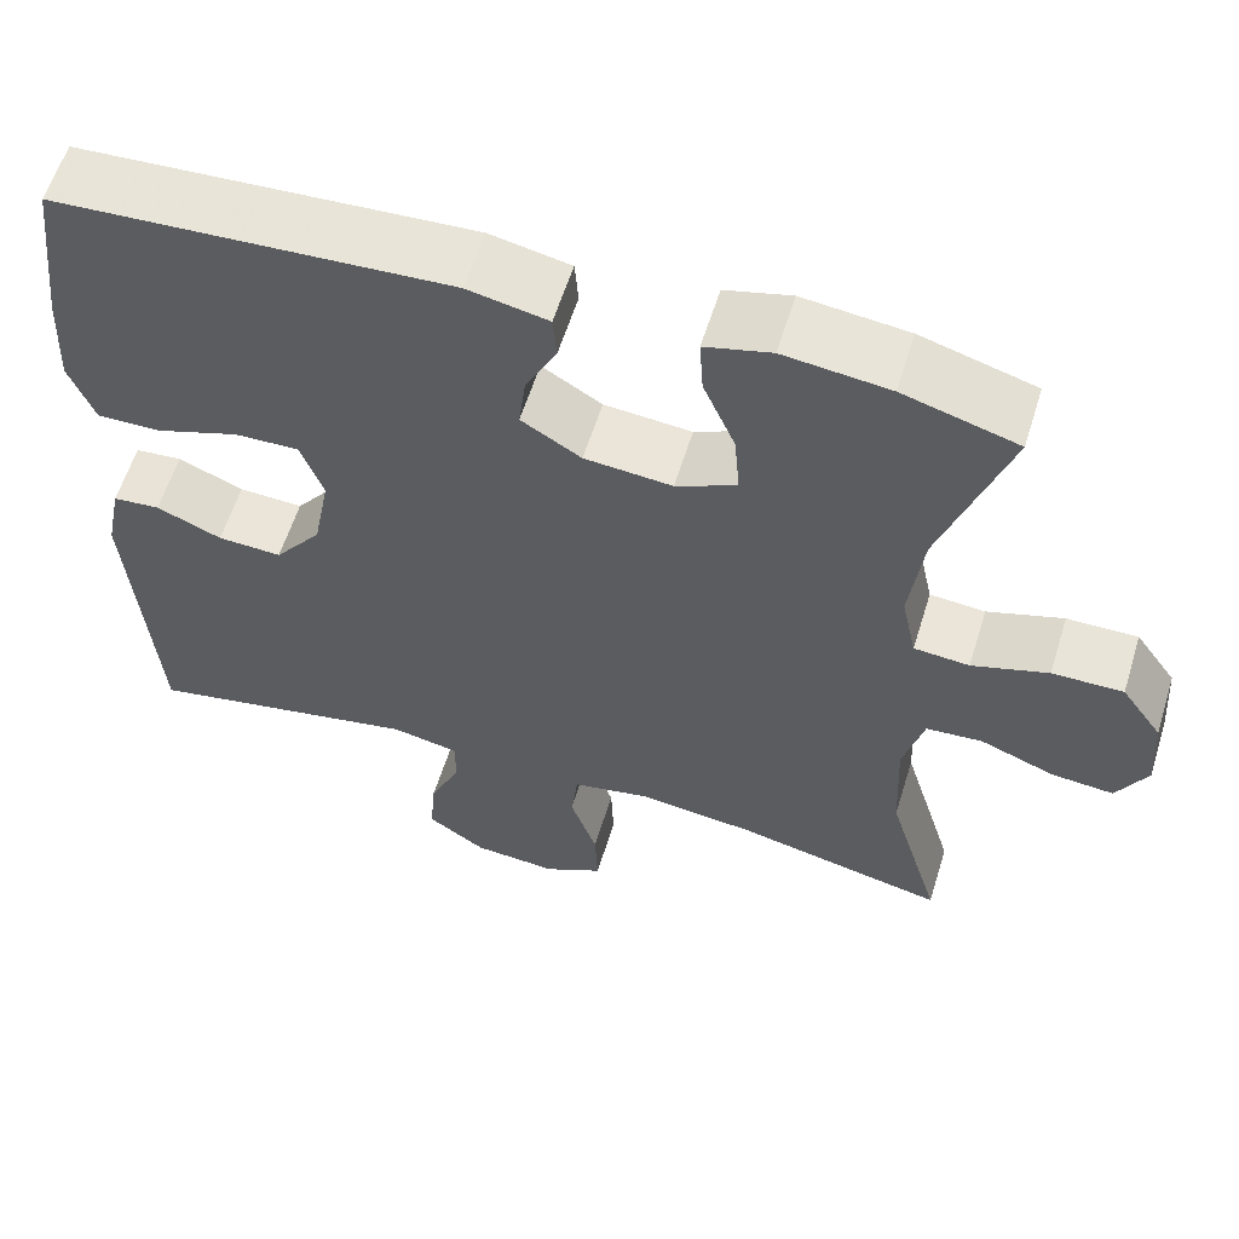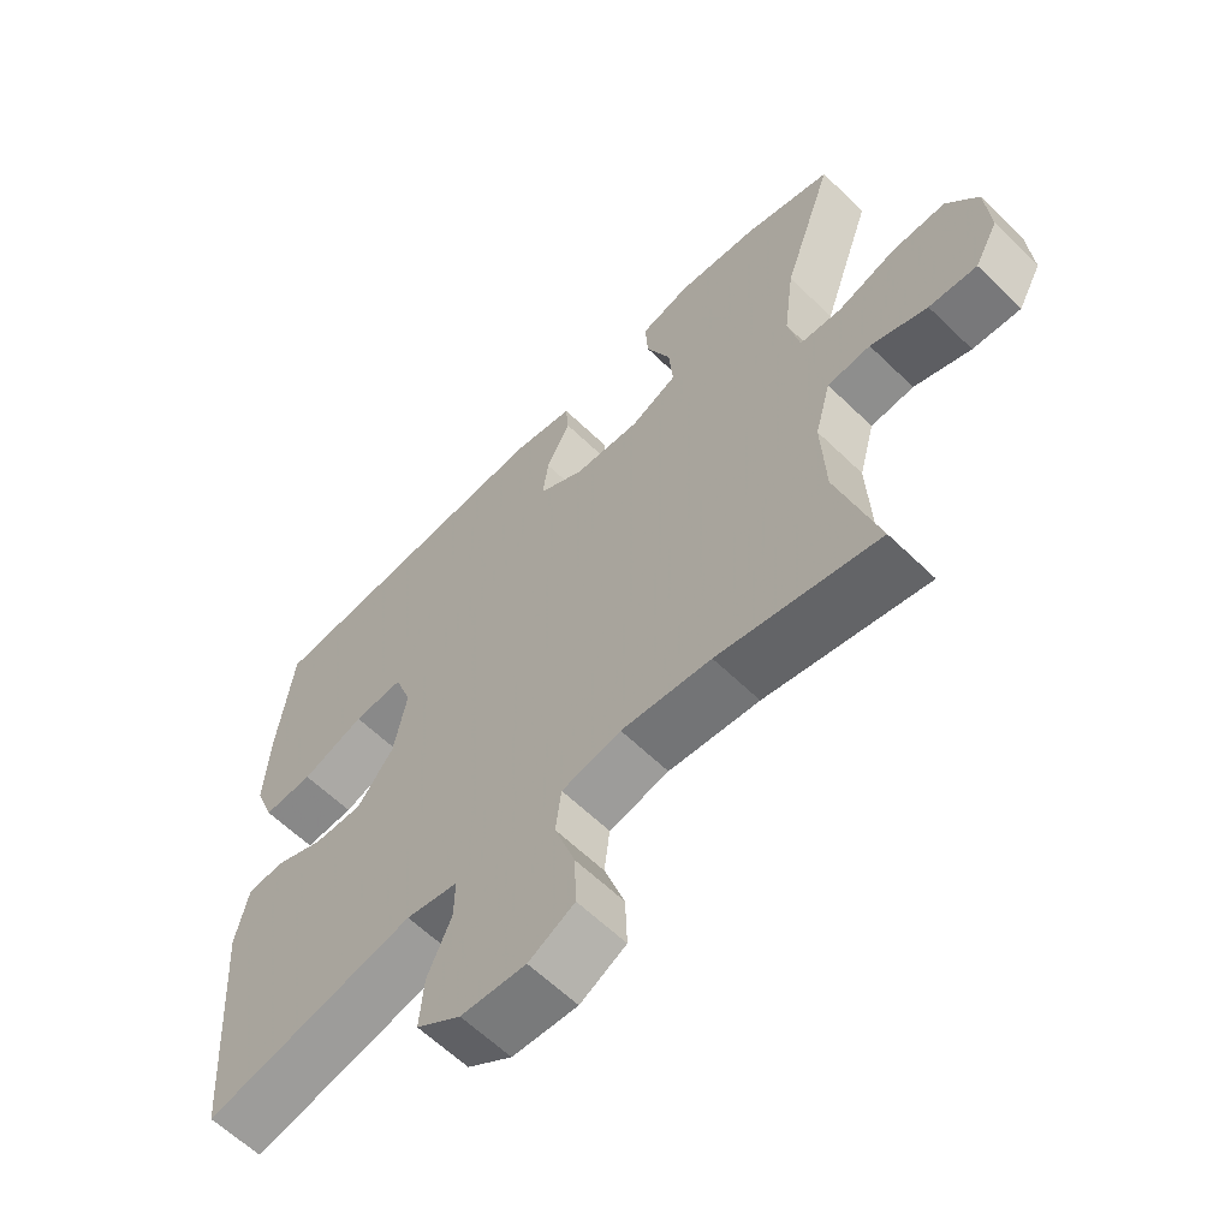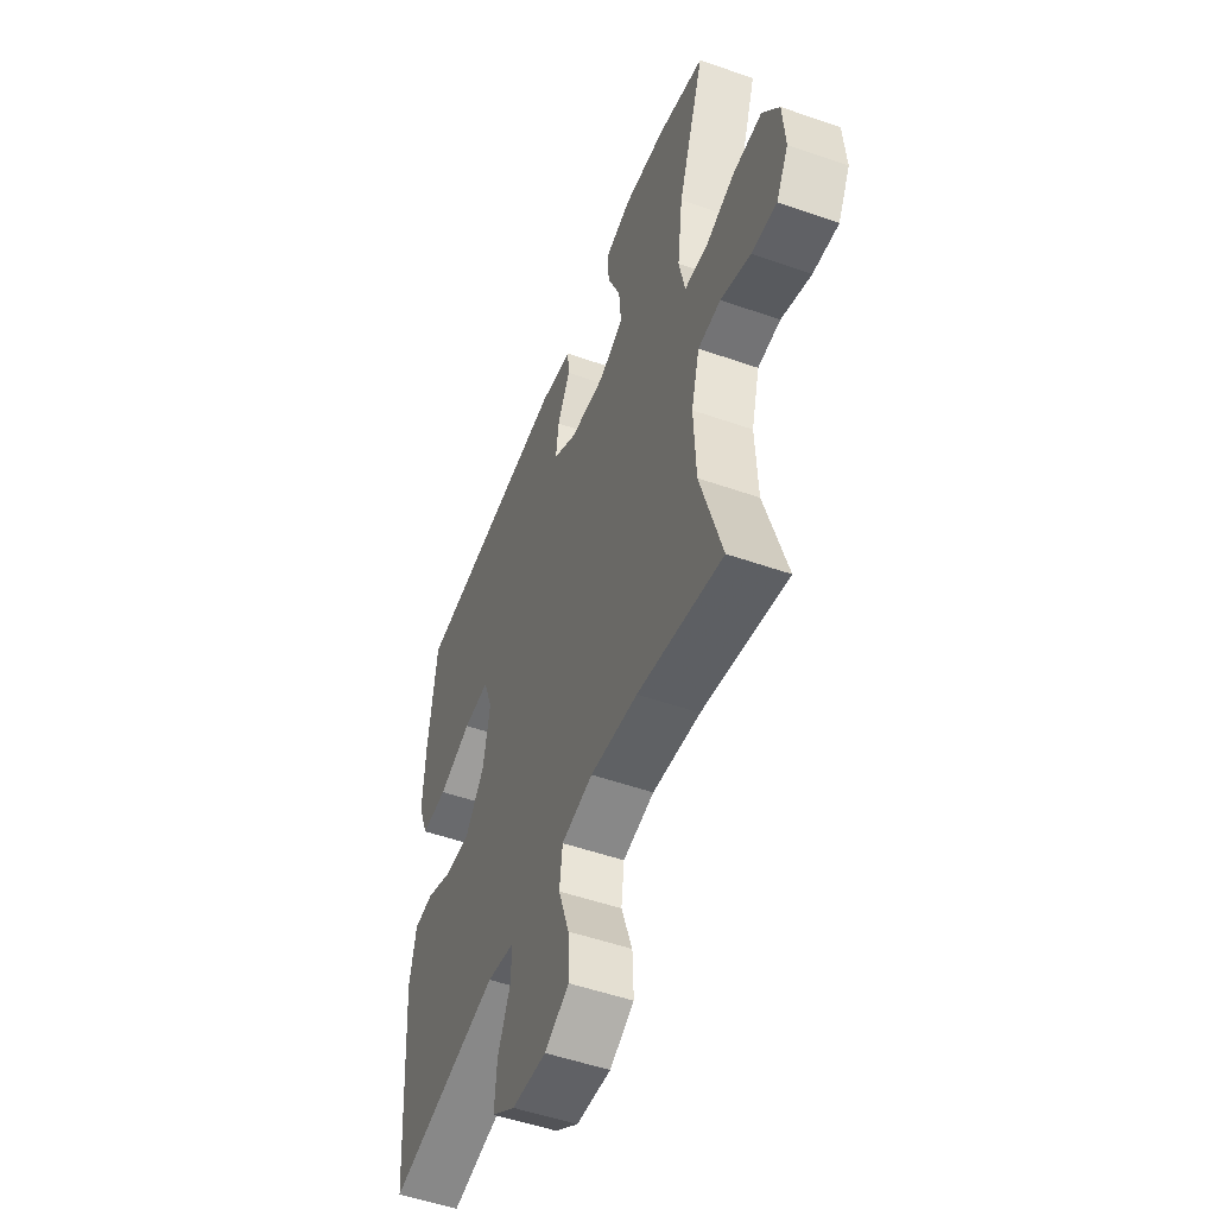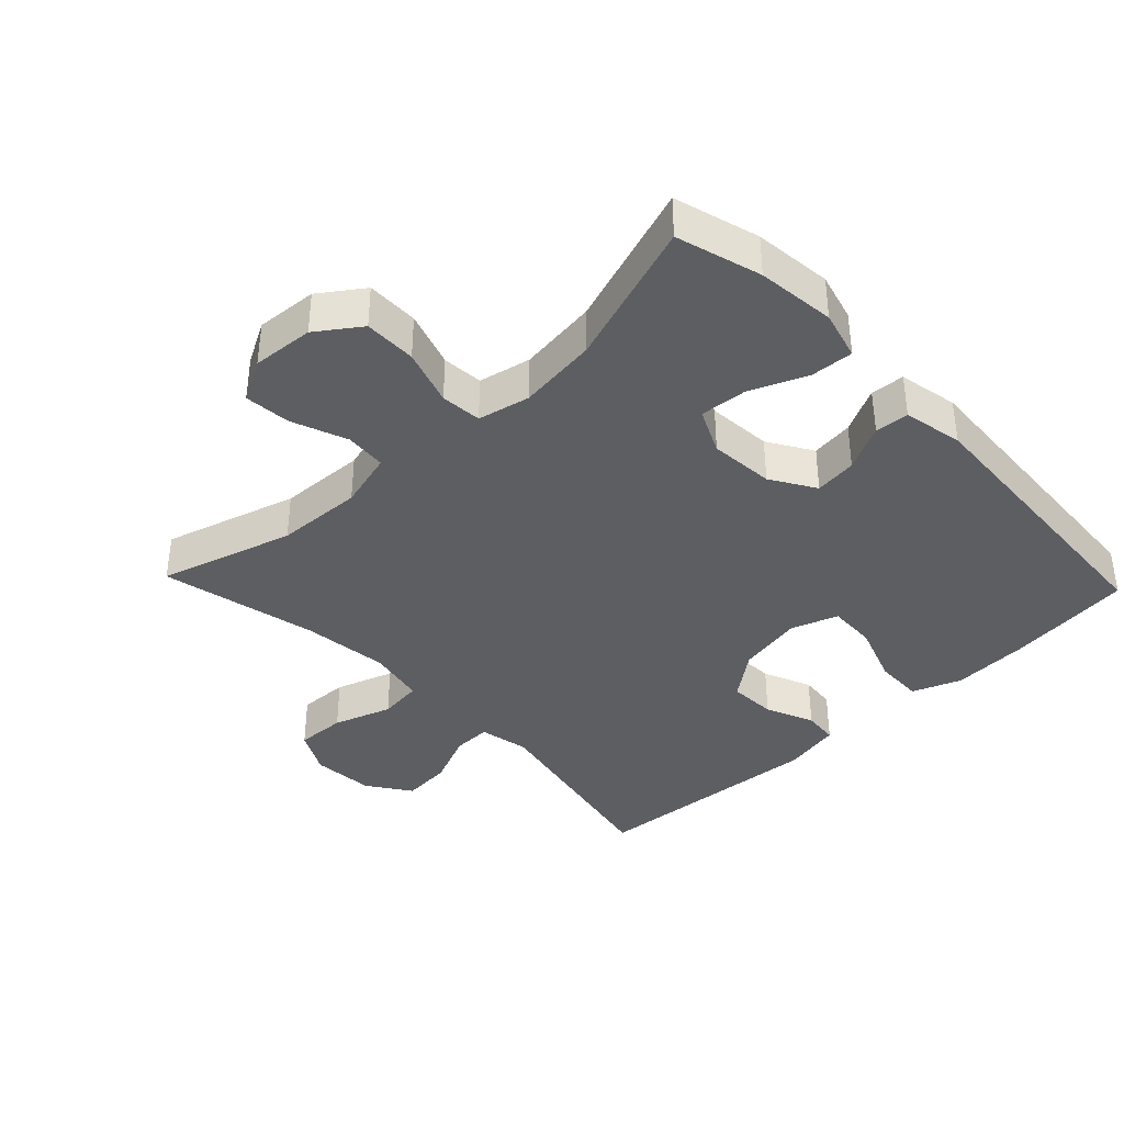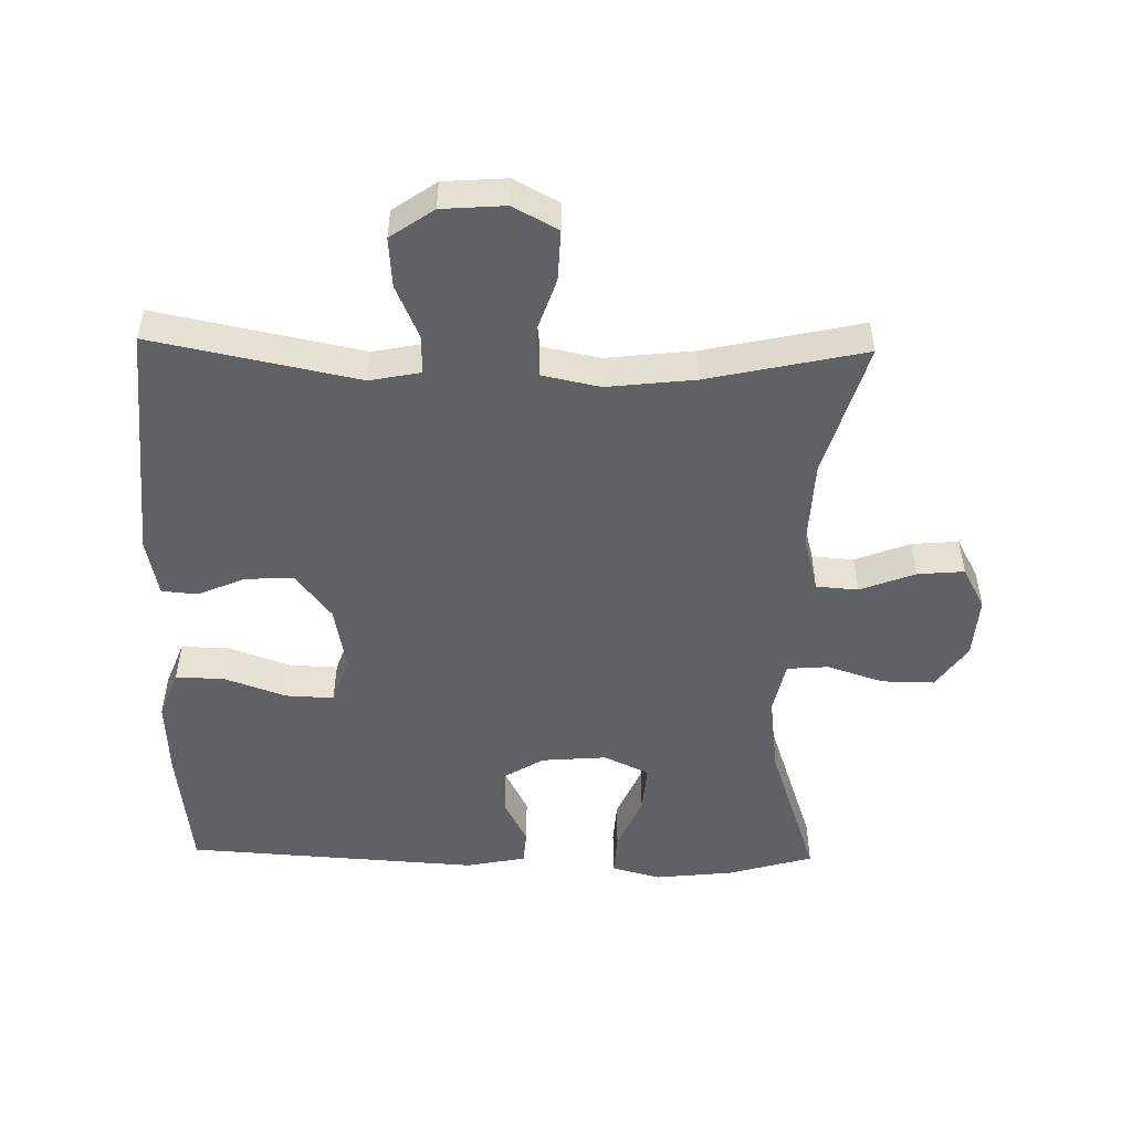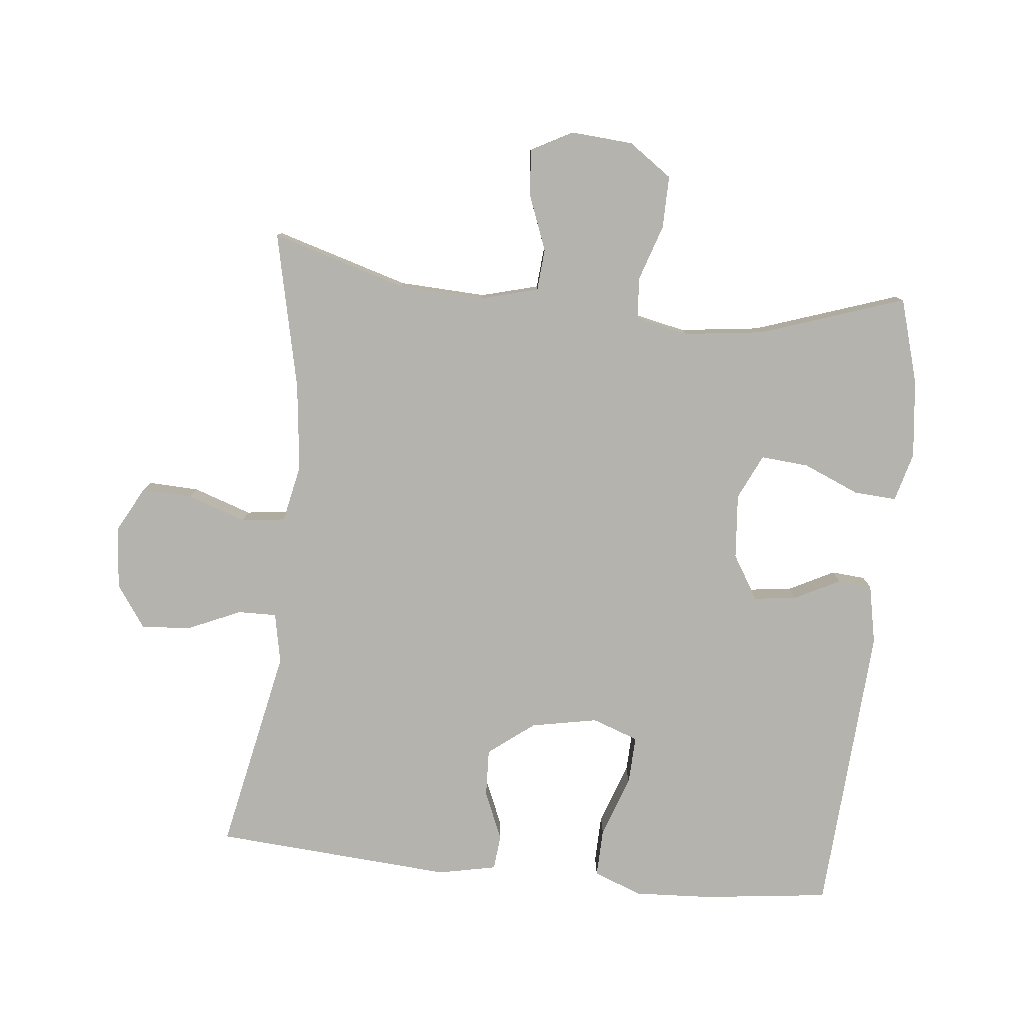
<metadata>
{"format":"obj","ext":"obj","renderer":"f3d","projection":"perspective","resolution":1024,"background":"white","views":[{"elev":59.5,"azim":-162.8,"up":"+Z"},{"elev":-61.4,"azim":-134.6,"up":"+Z"},{"elev":-51.6,"azim":-110.8,"up":"+Z"},{"elev":-38.1,"azim":-46.4,"up":"+Y"},{"elev":-50.3,"azim":178.8,"up":"+Y"},{"elev":-79.9,"azim":-95.9,"up":"+Y"}]}
</metadata>
<code>
v 0.5 0.07 -0.5
v 0.191 0.07 -0.437
v 0.115 0.07 -0.452
v 0.116 0.07 -0.51
v 0.151 0.07 -0.59
v 0.157 0.07 -0.665
v 0.092 0.07 -0.71
v -0.003 0.07 -0.717
v -0.07 0.07 -0.681
v -0.067 0.07 -0.605
v -0.037 0.07 -0.517
v -0.045 0.07 -0.451
v -0.132 0.07 -0.433
v -0.264 0.07 -0.448
v -0.5 0.07 -0.5
v -0.44 0.07 -0.298
v -0.434 0.07 -0.167
v -0.457 0.07 -0.081
v -0.52 0.07 -0.076
v -0.603 0.07 -0.108
v -0.673 0.07 -0.114
v -0.707 0.07 -0.051
v -0.7 0.07 0.042
v -0.654 0.07 0.107
v -0.575 0.07 0.106
v -0.49 0.07 0.078
v -0.428 0.07 0.083
v -0.411 0.07 0.162
v -0.426 0.07 0.282
v -0.5 0.07 0.5
v -0.372 0.07 0.537
v -0.254 0.07 0.55
v -0.18 0.07 0.53
v -0.184 0.07 0.466
v -0.22 0.07 0.381
v -0.226 0.07 0.309
v -0.158 0.07 0.277
v -0.06 0.07 0.285
v 0.007 0.07 0.326
v -0.001 0.07 0.39
v -0.036 0.07 0.459
v -0.032 0.07 0.51
v 0.058 0.07 0.528
v 0.5 0.07 0.5
v 0.523 0.07 0.309
v 0.529 0.07 0.193
v 0.501 0.07 0.12
v 0.428 0.07 0.122
v 0.336 0.07 0.155
v 0.263 0.07 0.158
v 0.238 0.07 0.088
v 0.257 0.07 -0.012
v 0.31 0.07 -0.081
v 0.382 0.07 -0.078
v 0.455 0.07 -0.047
v 0.508 0.07 -0.052
v 0.526 0.07 -0.14
v 0.5 0 -0.5
v 0.191 0 -0.437
v 0.115 0 -0.452
v 0.116 0 -0.51
v 0.151 0 -0.59
v 0.157 0 -0.665
v 0.092 0 -0.71
v -0.003 0 -0.717
v -0.07 0 -0.681
v -0.067 0 -0.605
v -0.037 0 -0.517
v -0.045 0 -0.451
v -0.132 0 -0.433
v -0.264 0 -0.448
v -0.5 0 -0.5
v -0.44 0 -0.298
v -0.434 0 -0.167
v -0.457 0 -0.081
v -0.52 0 -0.076
v -0.603 0 -0.108
v -0.673 0 -0.114
v -0.707 0 -0.051
v -0.7 0 0.042
v -0.654 0 0.107
v -0.575 0 0.106
v -0.49 0 0.078
v -0.428 0 0.083
v -0.411 0 0.162
v -0.426 0 0.282
v -0.5 0 0.5
v -0.372 0 0.537
v -0.254 0 0.55
v -0.18 0 0.53
v -0.184 0 0.466
v -0.22 0 0.381
v -0.226 0 0.309
v -0.158 0 0.277
v -0.06 0 0.285
v 0.007 0 0.326
v -0.001 0 0.39
v -0.036 0 0.459
v -0.032 0 0.51
v 0.058 0 0.528
v 0.5 0 0.5
v 0.523 0 0.309
v 0.529 0 0.193
v 0.501 0 0.12
v 0.428 0 0.122
v 0.336 0 0.155
v 0.263 0 0.158
v 0.238 0 0.088
v 0.257 0 -0.012
v 0.31 0 -0.081
v 0.382 0 -0.078
v 0.455 0 -0.047
v 0.508 0 -0.052
v 0.526 0 -0.14
f 57 1 2
f 56 57 2
f 55 56 2
f 54 55 2
f 53 54 2 3
f 52 53 3
f 51 52 3
f 47 48 49
f 46 47 49
f 45 46 49
f 44 45 49
f 43 44 49
f 42 43 49
f 41 42 49
f 40 41 49
f 39 40 49 50
f 38 39 50 51
f 33 34 35
f 32 33 35
f 31 32 35
f 30 31 35
f 29 30 35
f 28 29 35 36
f 27 28 36 37
f 24 25 26
f 23 24 26
f 22 23 26
f 21 22 26
f 20 21 26
f 19 20 26
f 18 19 26 27
f 38 51 3
f 37 38 3
f 27 37 3
f 18 27 3
f 17 18 3
f 9 10 11
f 8 9 11
f 7 8 11
f 6 7 11
f 5 6 11
f 4 5 11
f 4 11 12
f 3 4 12
f 17 3 12
f 16 17 12
f 14 15 16
f 13 14 16
f 12 13 16
f 59 58 114
f 59 114 113
f 59 113 112
f 59 112 111
f 60 59 111 110
f 60 110 109
f 60 109 108
f 106 105 104
f 106 104 103
f 106 103 102
f 106 102 101
f 106 101 100
f 106 100 99
f 106 99 98
f 106 98 97
f 107 106 97 96
f 108 107 96 95
f 92 91 90
f 92 90 89
f 92 89 88
f 92 88 87
f 92 87 86
f 93 92 86 85
f 94 93 85 84
f 83 82 81
f 83 81 80
f 83 80 79
f 83 79 78
f 83 78 77
f 83 77 76
f 84 83 76 75
f 60 108 95
f 60 95 94
f 60 94 84
f 60 84 75
f 60 75 74
f 68 67 66
f 68 66 65
f 68 65 64
f 68 64 63
f 68 63 62
f 68 62 61
f 69 68 61
f 69 61 60
f 69 60 74
f 69 74 73
f 73 72 71
f 73 71 70
f 73 70 69
f 1 58 59 2
f 2 59 60 3
f 3 60 61 4
f 4 61 62 5
f 5 62 63 6
f 6 63 64 7
f 7 64 65 8
f 8 65 66 9
f 9 66 67 10
f 10 67 68 11
f 11 68 69 12
f 12 69 70 13
f 13 70 71 14
f 14 71 72 15
f 15 72 73 16
f 16 73 74 17
f 17 74 75 18
f 18 75 76 19
f 19 76 77 20
f 20 77 78 21
f 21 78 79 22
f 22 79 80 23
f 23 80 81 24
f 24 81 82 25
f 25 82 83 26
f 26 83 84 27
f 27 84 85 28
f 28 85 86 29
f 29 86 87 30
f 30 87 88 31
f 31 88 89 32
f 32 89 90 33
f 33 90 91 34
f 34 91 92 35
f 35 92 93 36
f 36 93 94 37
f 37 94 95 38
f 38 95 96 39
f 39 96 97 40
f 40 97 98 41
f 41 98 99 42
f 42 99 100 43
f 43 100 101 44
f 44 101 102 45
f 45 102 103 46
f 46 103 104 47
f 47 104 105 48
f 48 105 106 49
f 49 106 107 50
f 50 107 108 51
f 51 108 109 52
f 52 109 110 53
f 53 110 111 54
f 54 111 112 55
f 55 112 113 56
f 56 113 114 57
f 57 114 58 1

</code>
